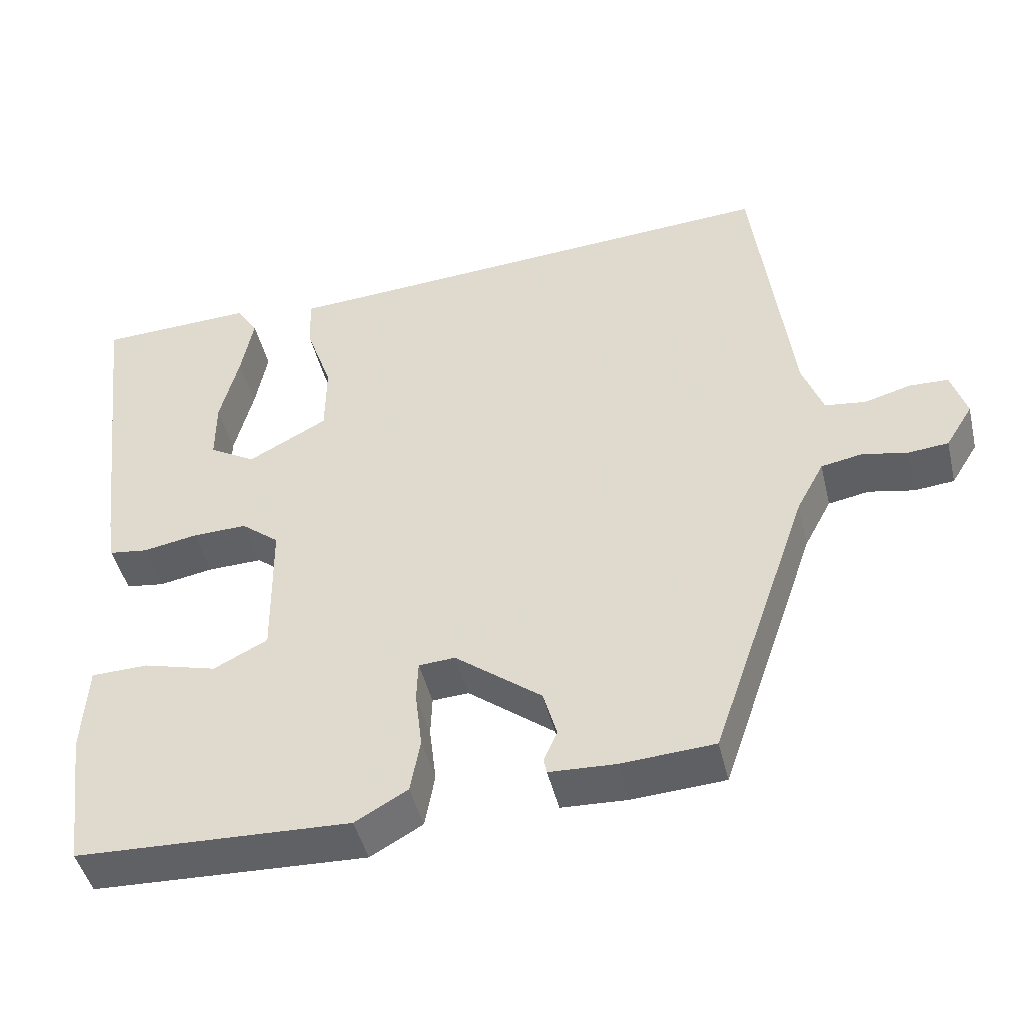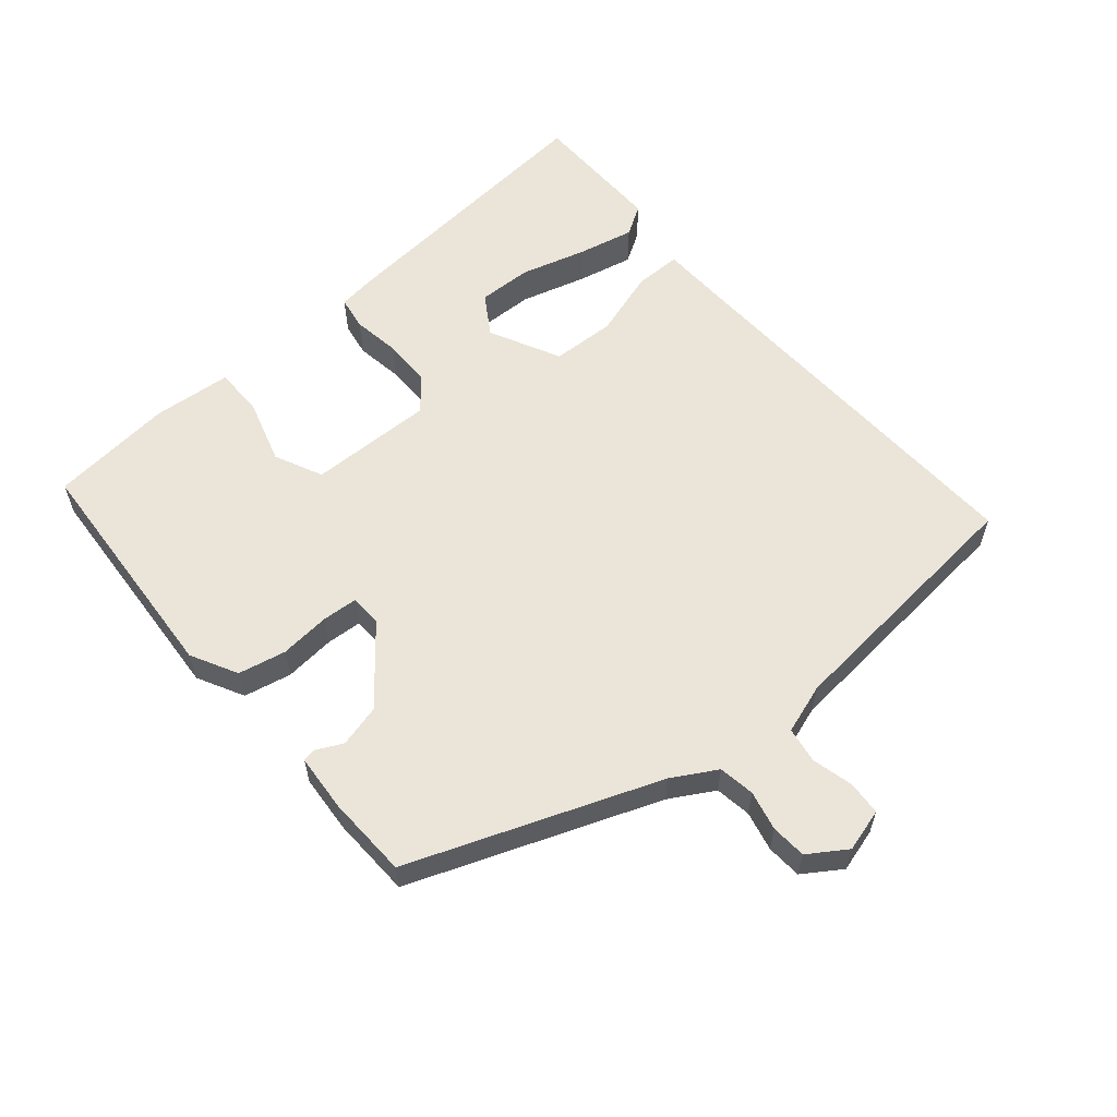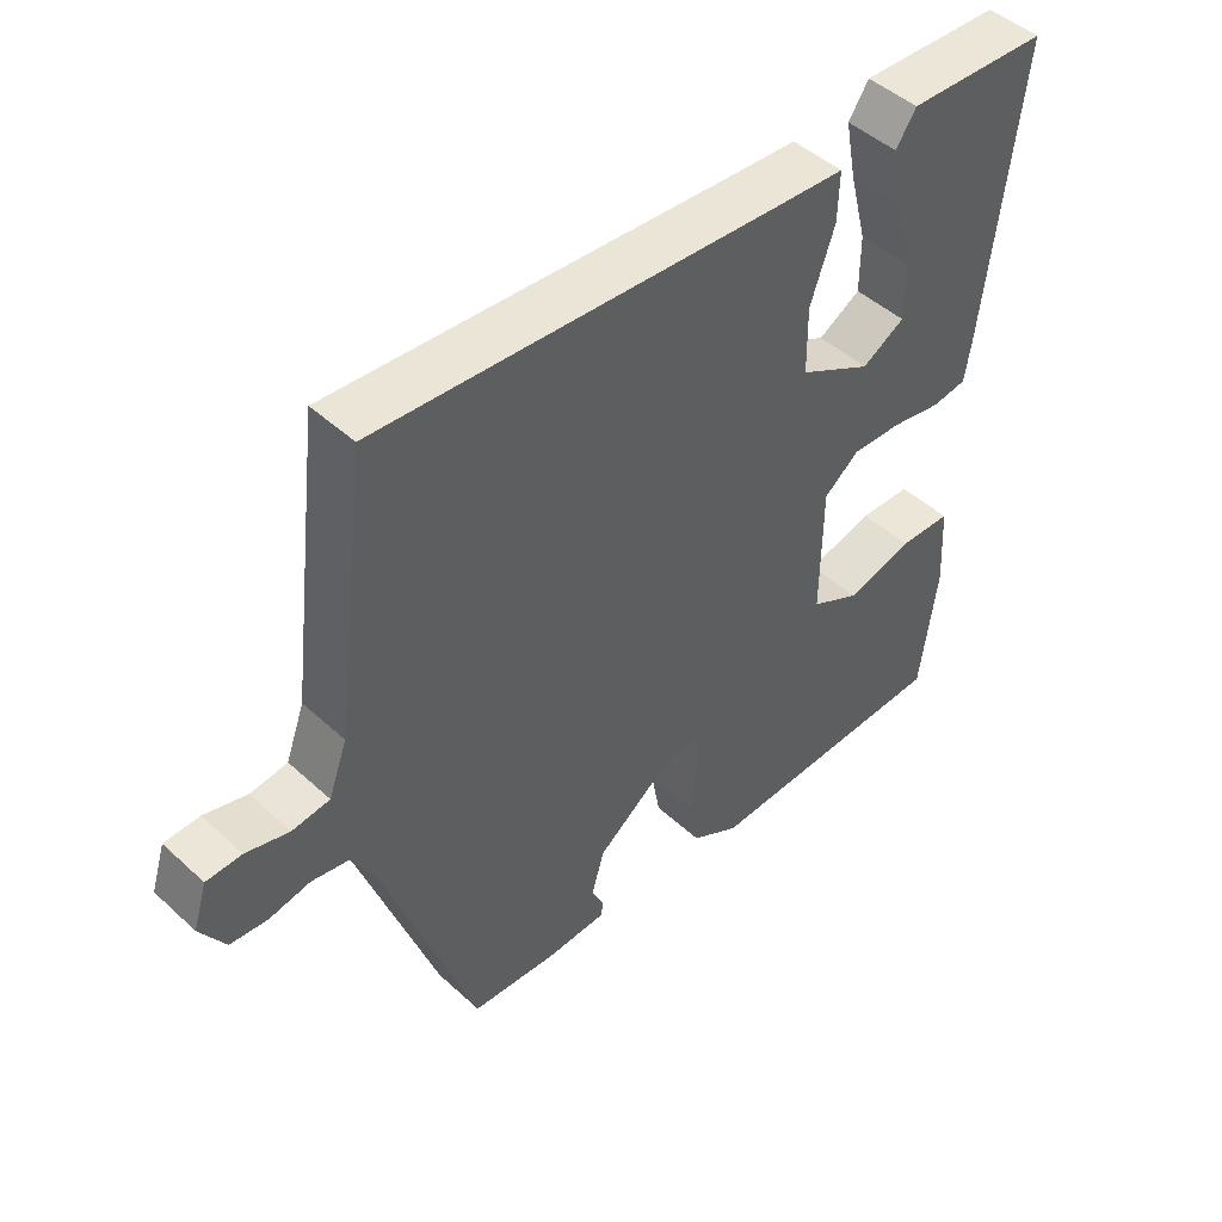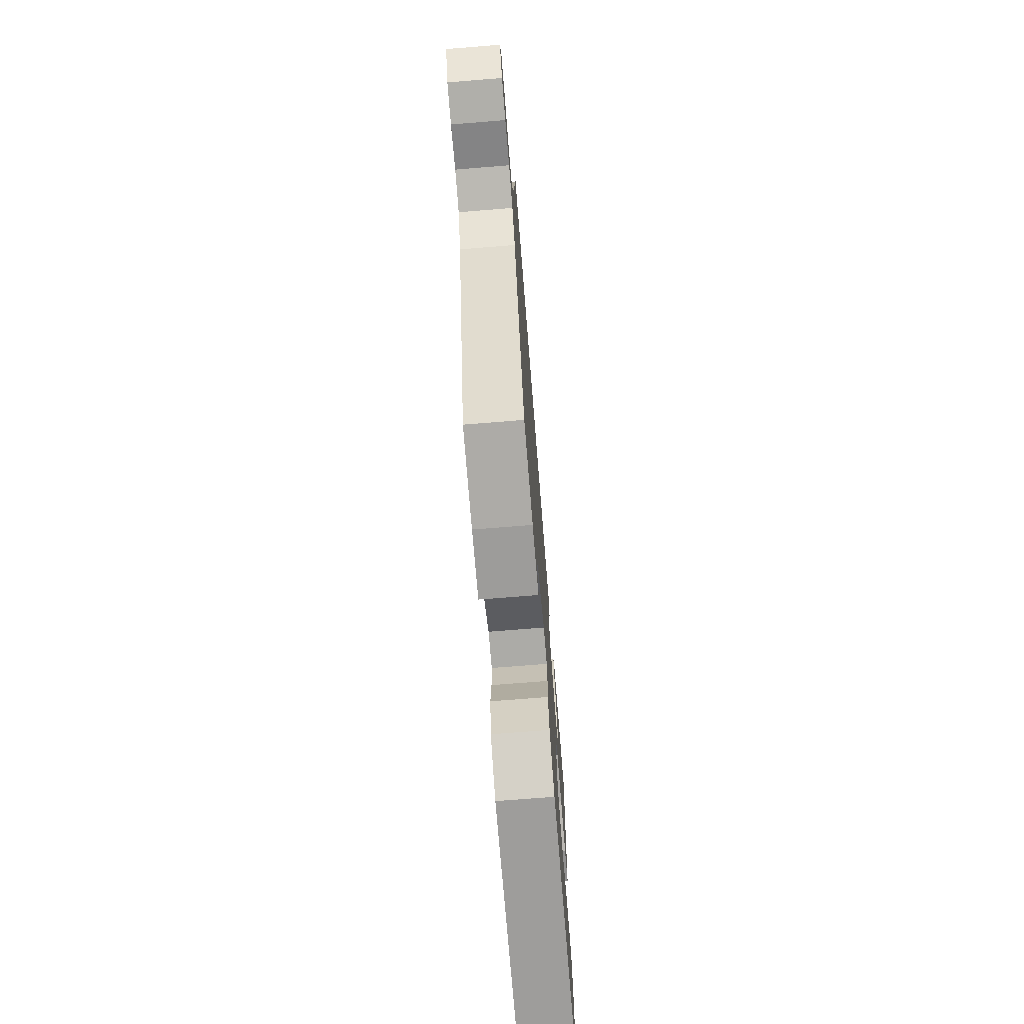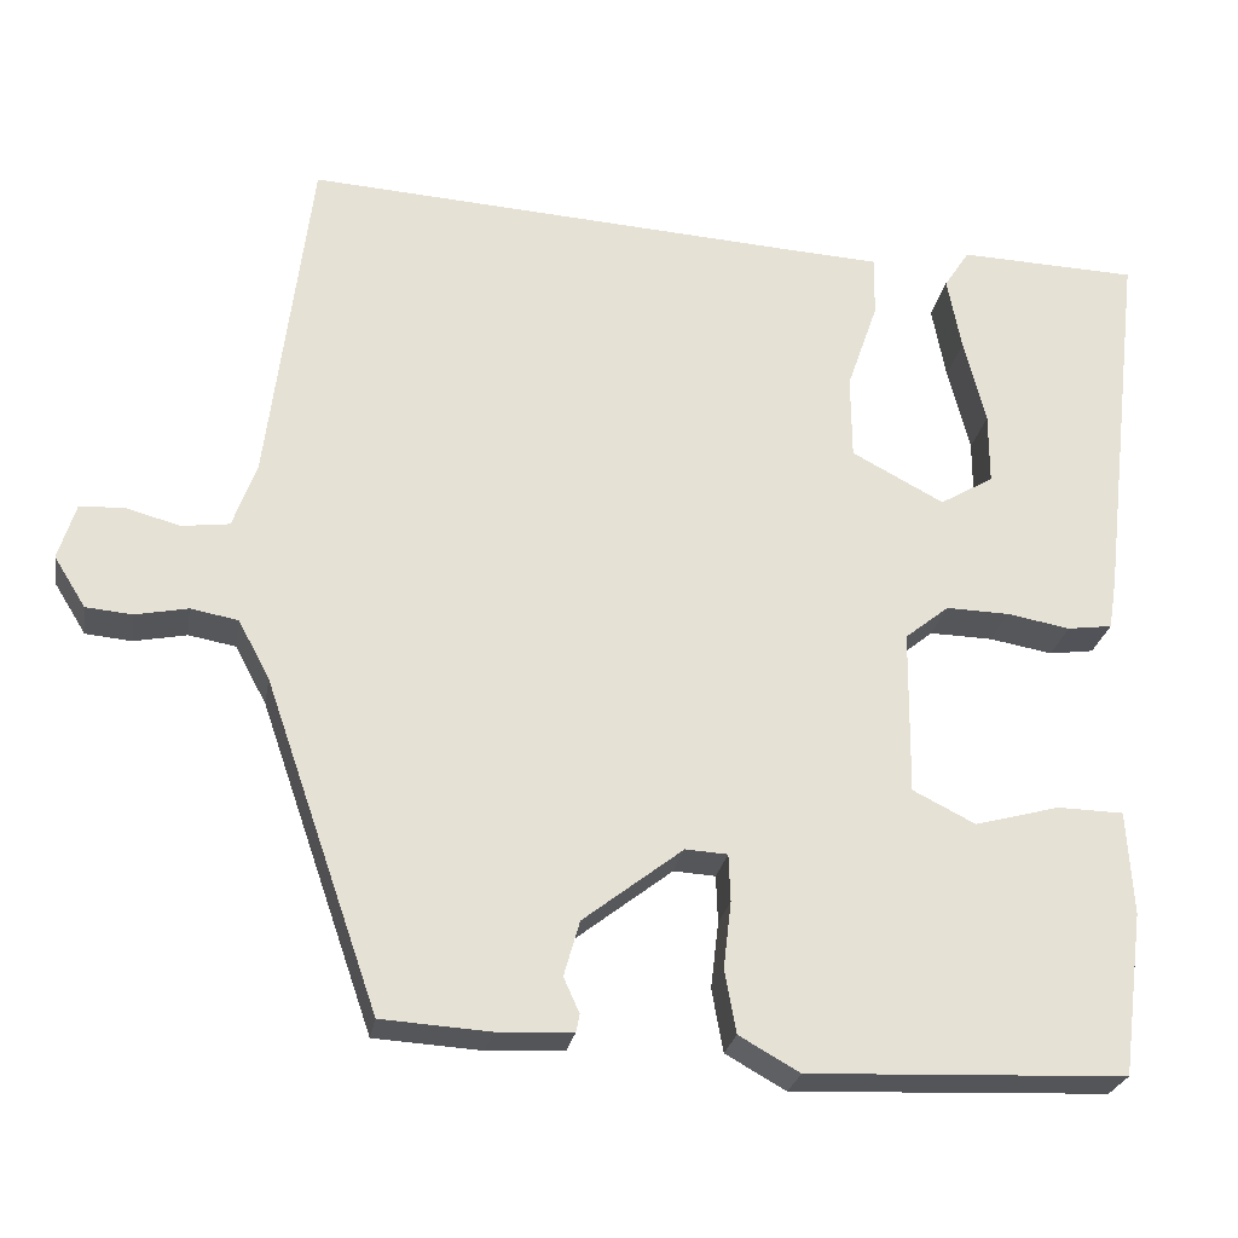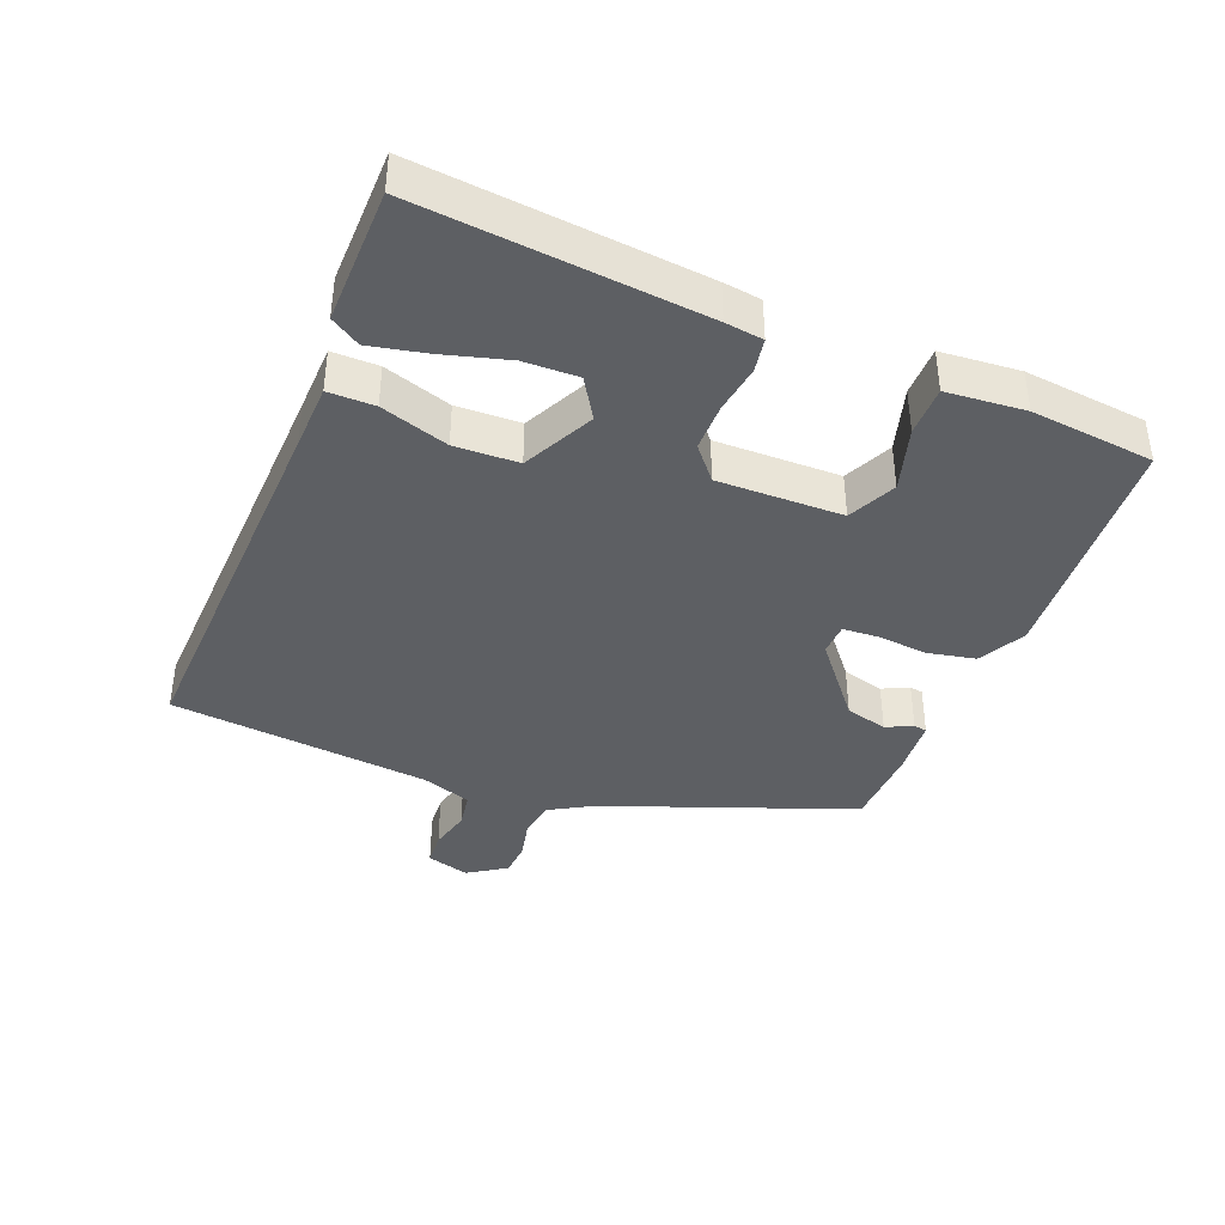
<metadata>
{"format":"obj","ext":"obj","renderer":"f3d","projection":"perspective","resolution":1024,"background":"white","views":[{"elev":-45.9,"azim":-166.6,"up":"+Z"},{"elev":58.9,"azim":-128.7,"up":"+Y"},{"elev":46.8,"azim":-44.0,"up":"+Z"},{"elev":-72.7,"azim":-85.4,"up":"+Z"},{"elev":-25.2,"azim":-9.5,"up":"+Z"},{"elev":-40.0,"azim":69.7,"up":"+Y"}]}
</metadata>
<code>
v -0.481 0.07 0.537
v 0.094 0.07 0.499
v 0.195 0.07 0.493
v 0.193 0.07 0.423
v 0.158 0.07 0.322
v 0.159 0.07 0.226
v 0.264 0.07 0.17
v 0.325 0.07 0.206
v 0.325 0.07 0.288
v 0.3 0.07 0.387
v 0.284 0.07 0.472
v 0.313 0.07 0.516
v 0.517 0.07 0.508
v 0.467 0.07 0.082
v 0.458 0.07 0.025
v 0.407 0.07 0.018
v 0.335 0.07 0.031
v 0.263 0.07 0.033
v 0.213 0.07 -0.007
v 0.211 0.07 -0.195
v 0.282 0.07 -0.231
v 0.379 0.07 -0.205
v 0.454 0.07 -0.207
v 0.461 0.07 -0.326
v 0.437 0.07 -0.511
v 0.076 0.07 -0.525
v 0.007 0.07 -0.486
v -0.006 0.07 -0.414
v 0.003 0.07 -0.338
v 0.001 0.07 -0.284
v -0.047 0.07 -0.281
v -0.161 0.07 -0.369
v -0.179 0.07 -0.432
v -0.161 0.07 -0.472
v -0.165 0.07 -0.492
v -0.252 0.07 -0.496
v -0.375 0.07 -0.488
v -0.505 0.07 -0.112
v -0.541 0.07 -0.045
v -0.595 0.07 -0.035
v -0.655 0.07 -0.047
v -0.708 0.07 -0.042
v -0.744 0.07 0.016
v -0.724 0.07 0.08
v -0.673 0.07 0.082
v -0.611 0.07 0.065
v -0.557 0.07 0.072
v -0.53 0.07 0.146
v -0.481 0 0.537
v 0.094 0 0.499
v 0.195 0 0.493
v 0.193 0 0.423
v 0.158 0 0.322
v 0.159 0 0.226
v 0.264 0 0.17
v 0.325 0 0.206
v 0.325 0 0.288
v 0.3 0 0.387
v 0.284 0 0.472
v 0.313 0 0.516
v 0.517 0 0.508
v 0.467 0 0.082
v 0.458 0 0.025
v 0.407 0 0.018
v 0.335 0 0.031
v 0.263 0 0.033
v 0.213 0 -0.007
v 0.211 0 -0.195
v 0.282 0 -0.231
v 0.379 0 -0.205
v 0.454 0 -0.207
v 0.461 0 -0.326
v 0.437 0 -0.511
v 0.076 0 -0.525
v 0.007 0 -0.486
v -0.006 0 -0.414
v 0.003 0 -0.338
v 0.001 0 -0.284
v -0.047 0 -0.281
v -0.161 0 -0.369
v -0.179 0 -0.432
v -0.161 0 -0.472
v -0.165 0 -0.492
v -0.252 0 -0.496
v -0.375 0 -0.488
v -0.505 0 -0.112
v -0.541 0 -0.045
v -0.595 0 -0.035
v -0.655 0 -0.047
v -0.708 0 -0.042
v -0.744 0 0.016
v -0.724 0 0.08
v -0.673 0 0.082
v -0.611 0 0.065
v -0.557 0 0.072
v -0.53 0 0.146
f 43 44 45 46
f 43 46 47
f 40 41 42 43
f 39 40 43 47
f 38 39 47 48
f 33 34 35 36
f 32 33 36 37
f 31 32 37 38
f 26 27 28 29
f 26 29 30
f 25 26 30
f 24 25 30
f 21 22 23 24
f 20 21 24 30
f 19 20 30 31
f 14 15 16 17
f 14 17 18
f 13 14 18
f 9 10 11 12
f 9 12 13
f 8 9 13
f 2 3 4 5
f 2 5 6
f 1 2 6
f 48 1 6 7
f 19 31 38 48
f 8 13 18 19
f 7 8 19
f 7 19 48
f 94 93 92 91
f 95 94 91
f 91 90 89 88
f 95 91 88 87
f 96 95 87 86
f 84 83 82 81
f 85 84 81 80
f 86 85 80 79
f 77 76 75 74
f 78 77 74
f 78 74 73
f 78 73 72
f 72 71 70 69
f 78 72 69 68
f 79 78 68 67
f 65 64 63 62
f 66 65 62
f 66 62 61
f 60 59 58 57
f 61 60 57
f 61 57 56
f 53 52 51 50
f 54 53 50
f 54 50 49
f 55 54 49 96
f 96 86 79 67
f 67 66 61 56
f 67 56 55
f 96 67 55
f 1 49 50 2
f 2 50 51 3
f 3 51 52 4
f 4 52 53 5
f 5 53 54 6
f 6 54 55 7
f 7 55 56 8
f 8 56 57 9
f 9 57 58 10
f 10 58 59 11
f 11 59 60 12
f 12 60 61 13
f 13 61 62 14
f 14 62 63 15
f 15 63 64 16
f 16 64 65 17
f 17 65 66 18
f 18 66 67 19
f 19 67 68 20
f 20 68 69 21
f 21 69 70 22
f 22 70 71 23
f 23 71 72 24
f 24 72 73 25
f 25 73 74 26
f 26 74 75 27
f 27 75 76 28
f 28 76 77 29
f 29 77 78 30
f 30 78 79 31
f 31 79 80 32
f 32 80 81 33
f 33 81 82 34
f 34 82 83 35
f 35 83 84 36
f 36 84 85 37
f 37 85 86 38
f 38 86 87 39
f 39 87 88 40
f 40 88 89 41
f 41 89 90 42
f 42 90 91 43
f 43 91 92 44
f 44 92 93 45
f 45 93 94 46
f 46 94 95 47
f 47 95 96 48
f 48 96 49 1

</code>
